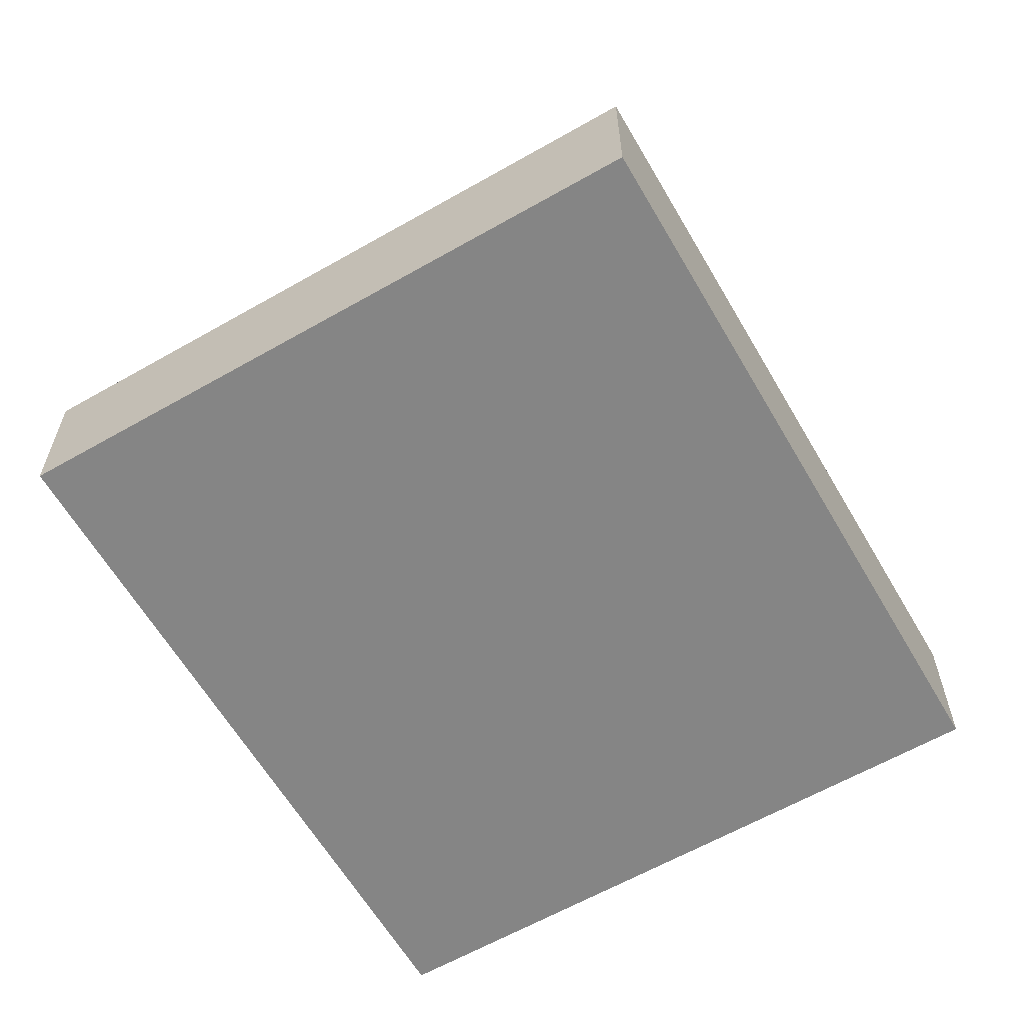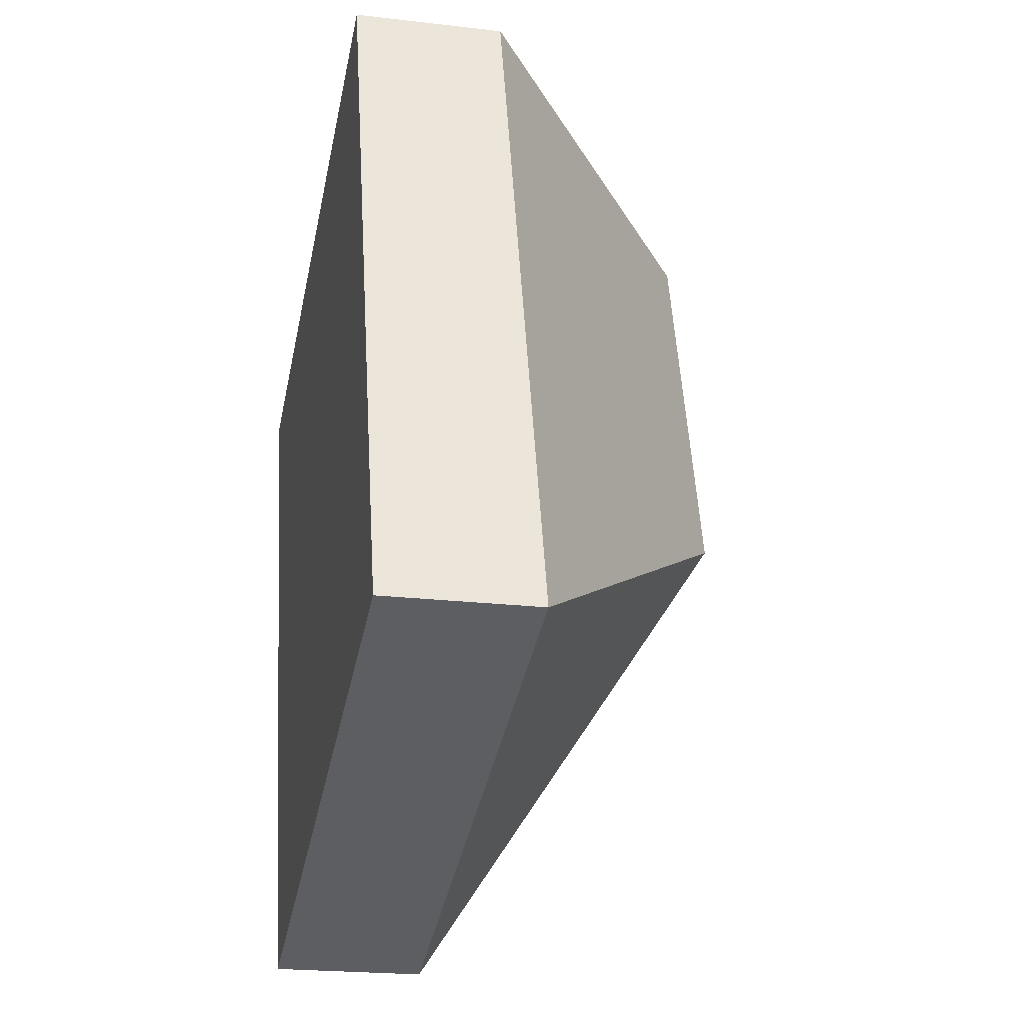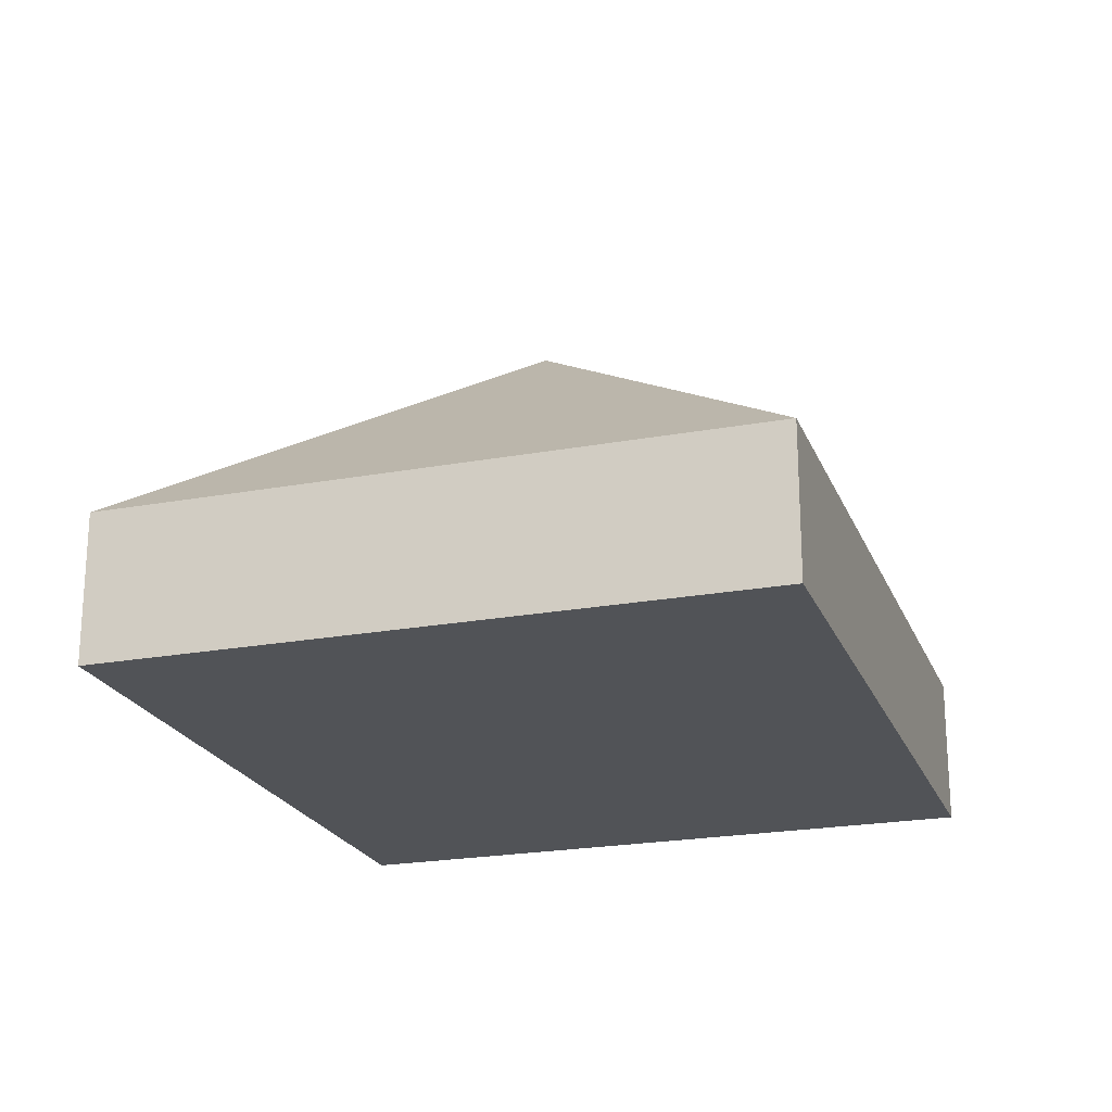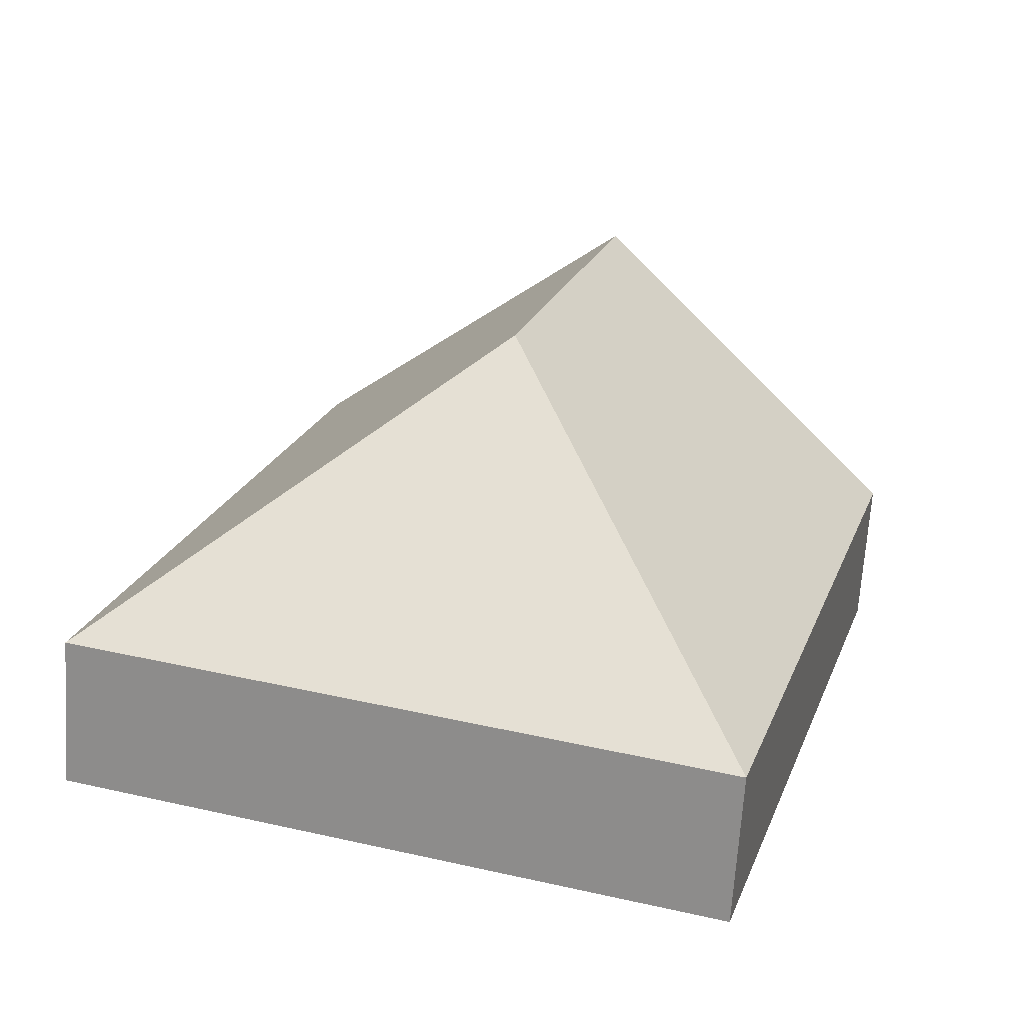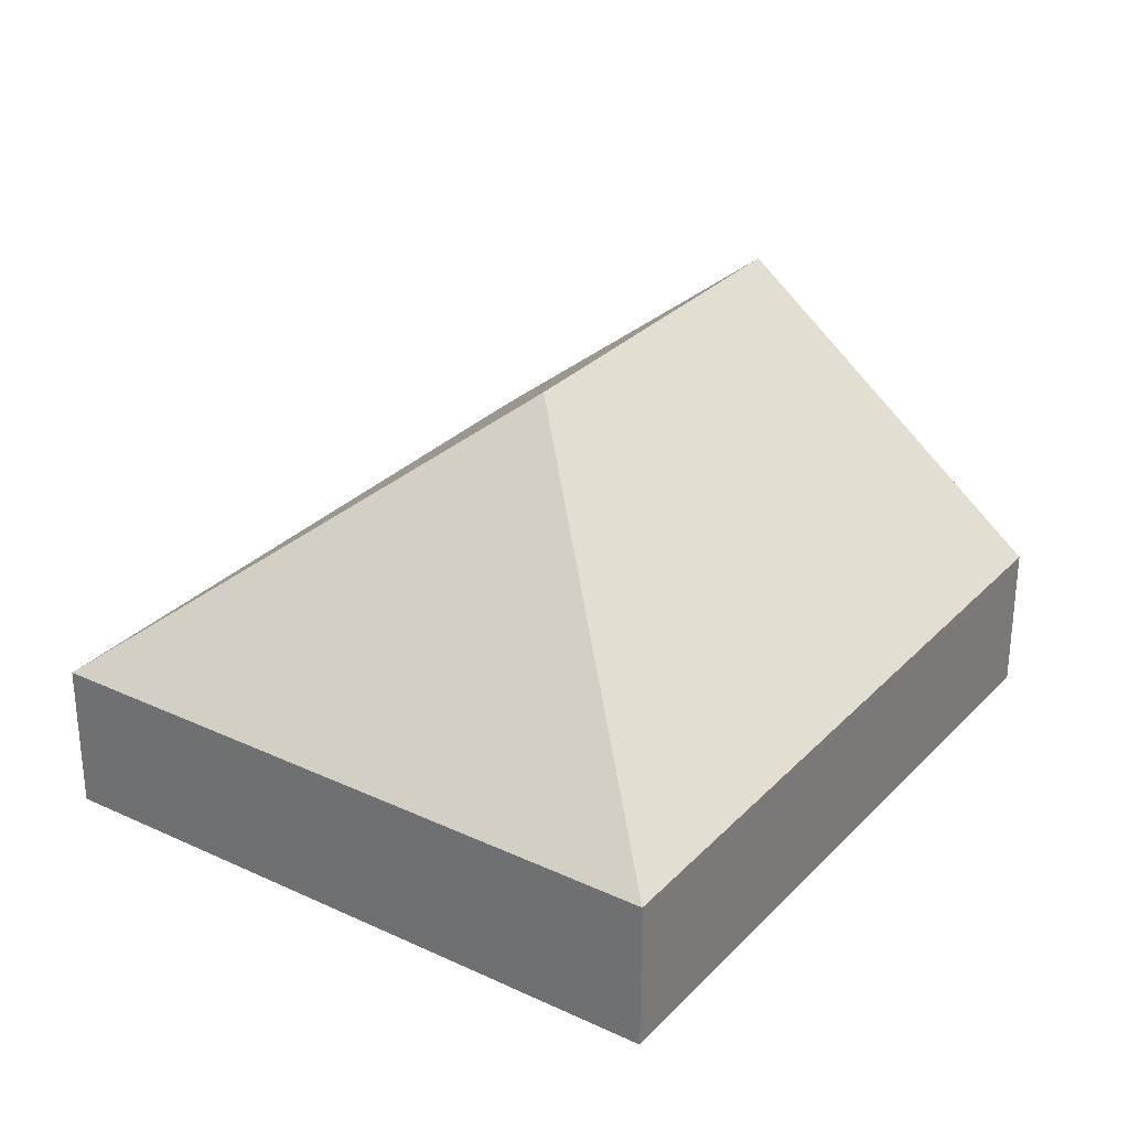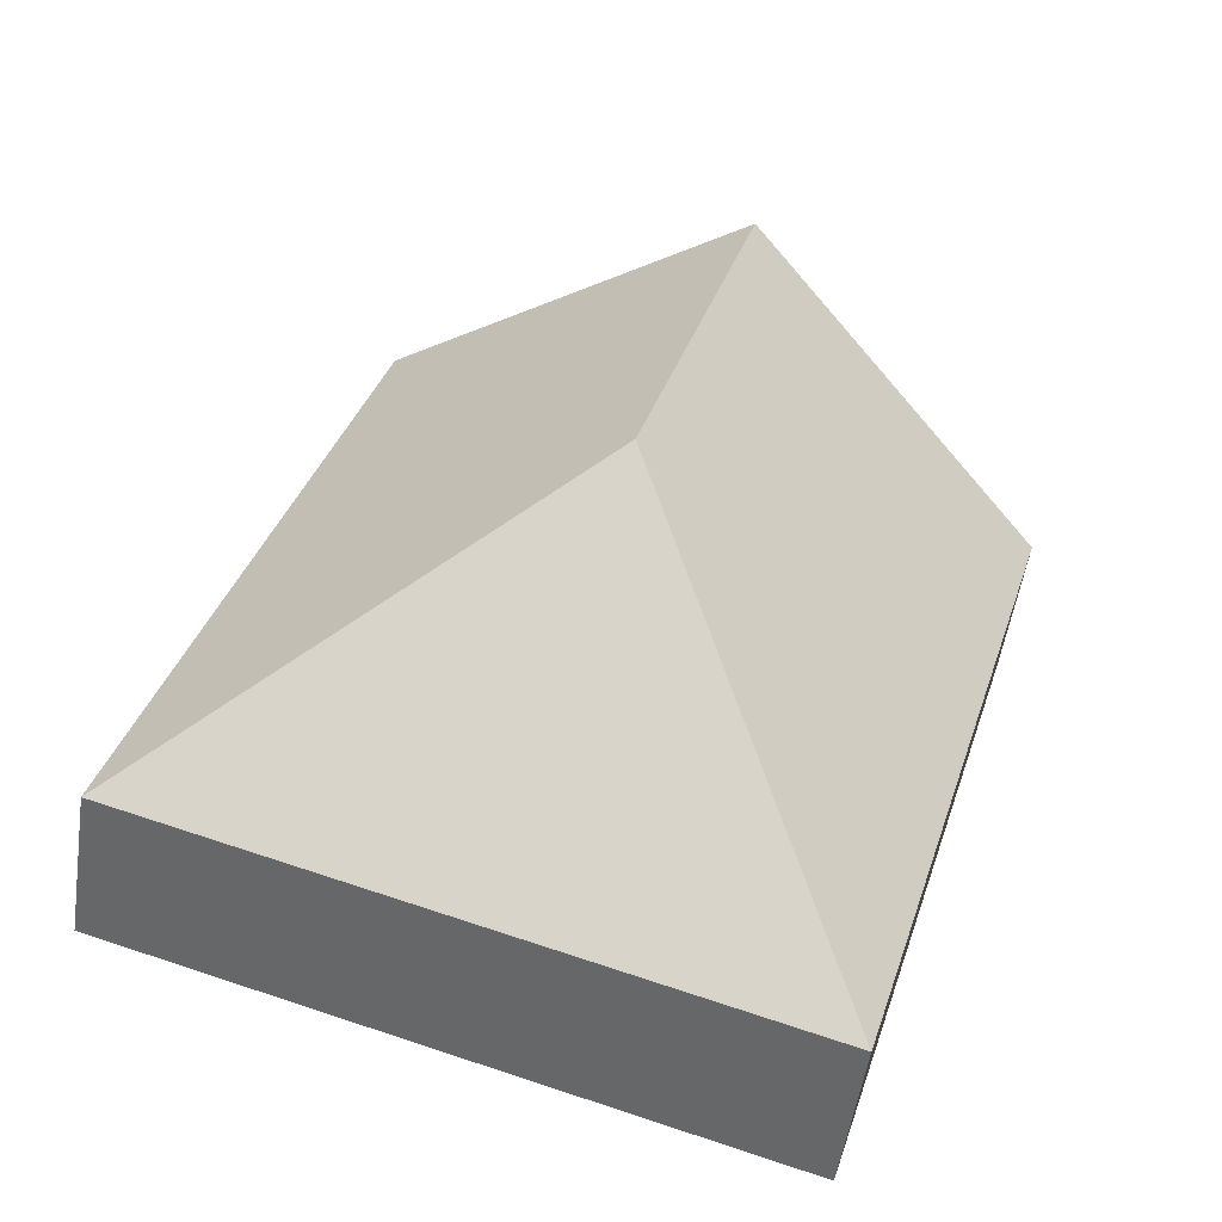
<metadata>
{"format":"obj","ext":"obj","renderer":"f3d","projection":"perspective","resolution":1024,"background":"white","views":[{"elev":-61.8,"azim":-166.6,"up":"+Y"},{"elev":-21.7,"azim":78.3,"up":"+Z"},{"elev":-21.9,"azim":-178.8,"up":"+Y"},{"elev":-67.5,"azim":176.3,"up":"+Z"},{"elev":29.5,"azim":-162.3,"up":"+Y"},{"elev":-52.6,"azim":171.5,"up":"+Z"}]}
</metadata>
<code>
v  2.854 2.708 -1.91
v  4.181 0.984 1.258
v  5.574 0.984 -3.372
v  2.09 2.708 0.629
v  1.392 0.984 -4.63
v  0 0.985 6.031e-17
v  0 0 0
v  1.392 2.835e-16 -4.63
v  2.09 -3.852e-17 0.629
v  4.181 -7.703e-17 1.258
v  5.574 2.065e-16 -3.372
g defaultobject
f 1 2 3
f 2 1 4
f 1 3 5
f 6 1 5
f 1 6 4
f 5 7 6
f 7 5 8
f 7 4 6
f 4 7 9
f 4 9 2
f 2 9 10
f 10 3 2
f 3 10 11
f 11 5 3
f 5 11 8
f 11 7 8
f 7 11 10
f 7 10 9

</code>
